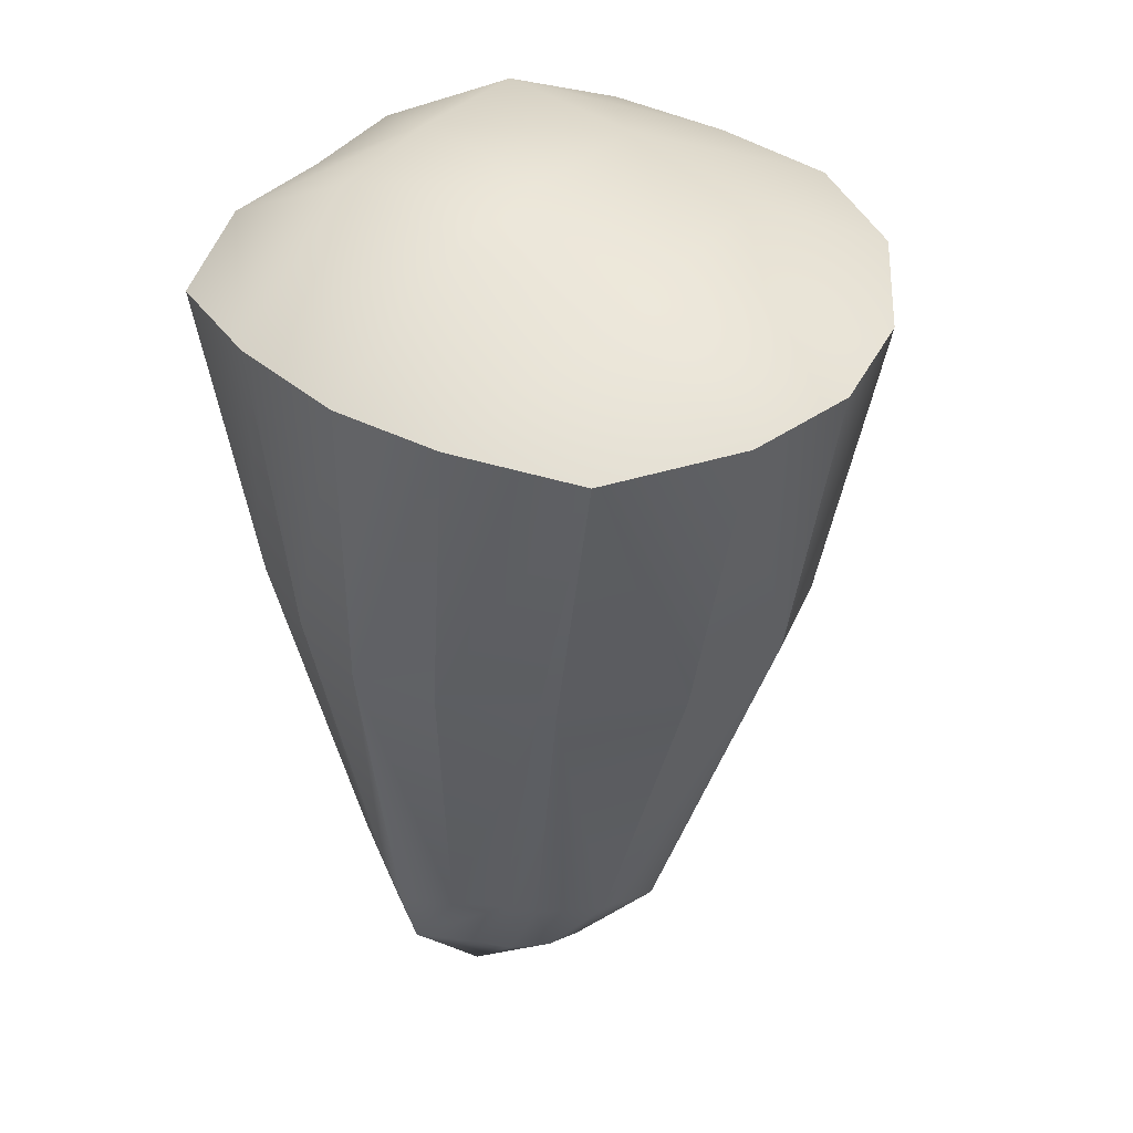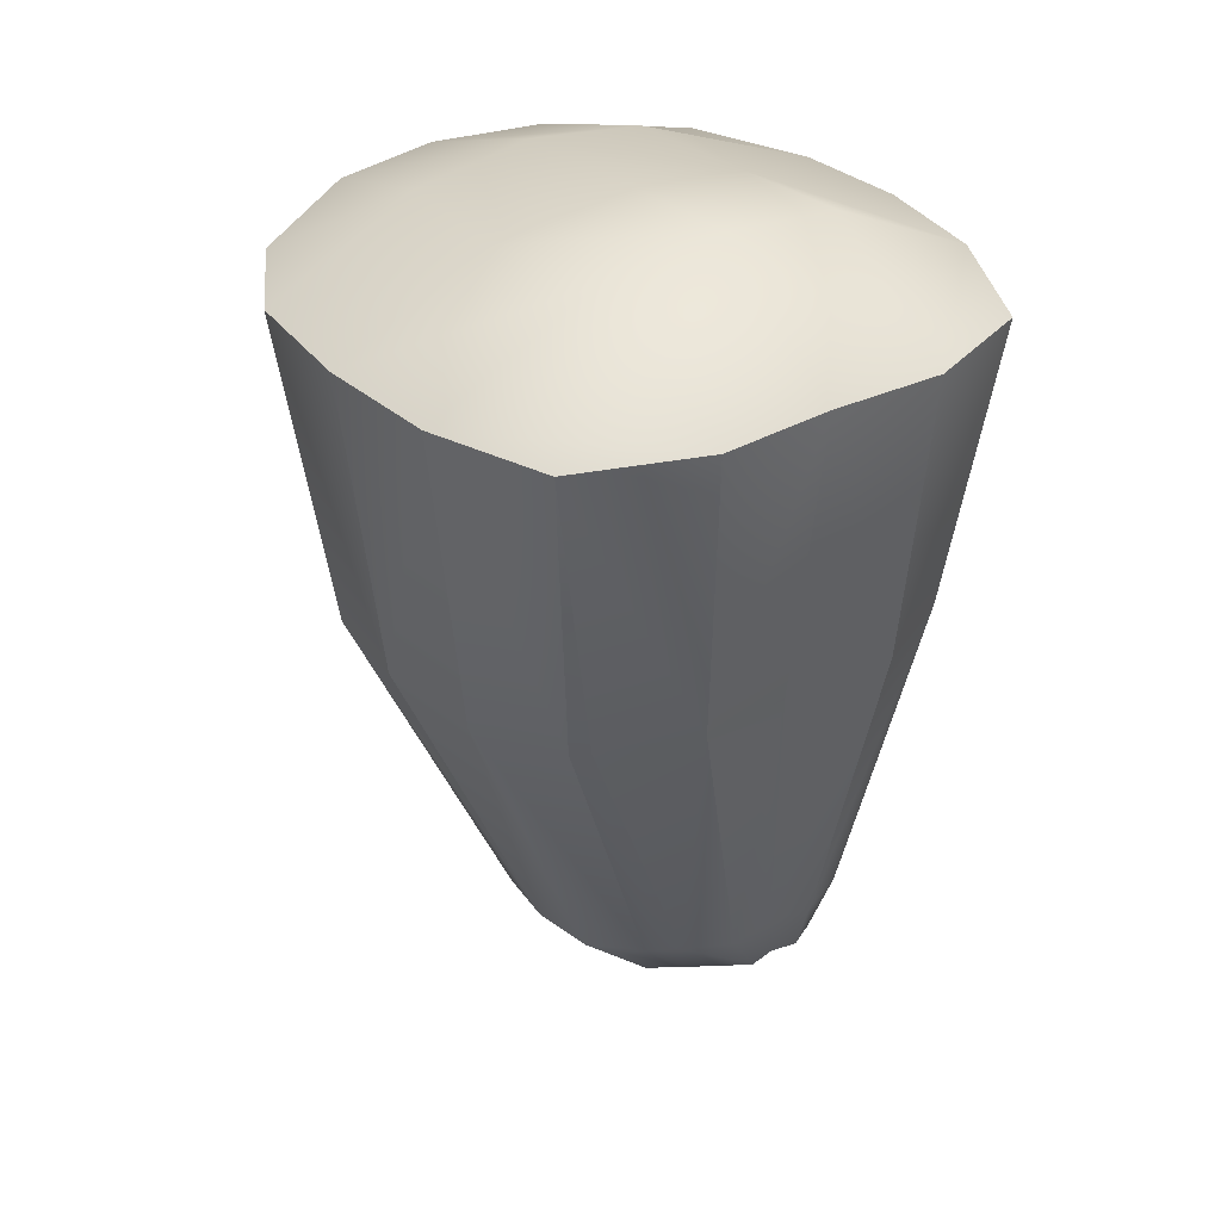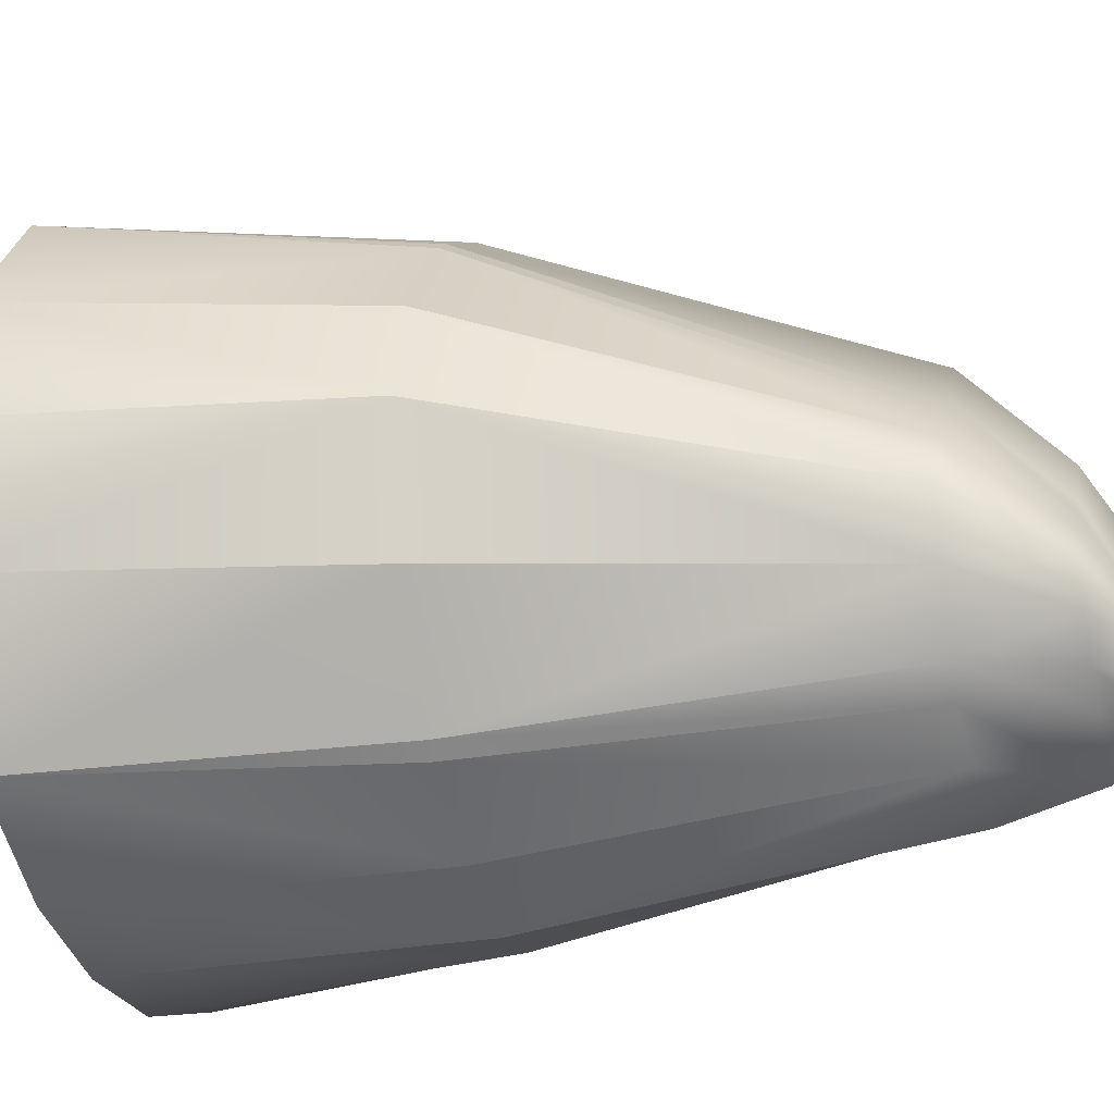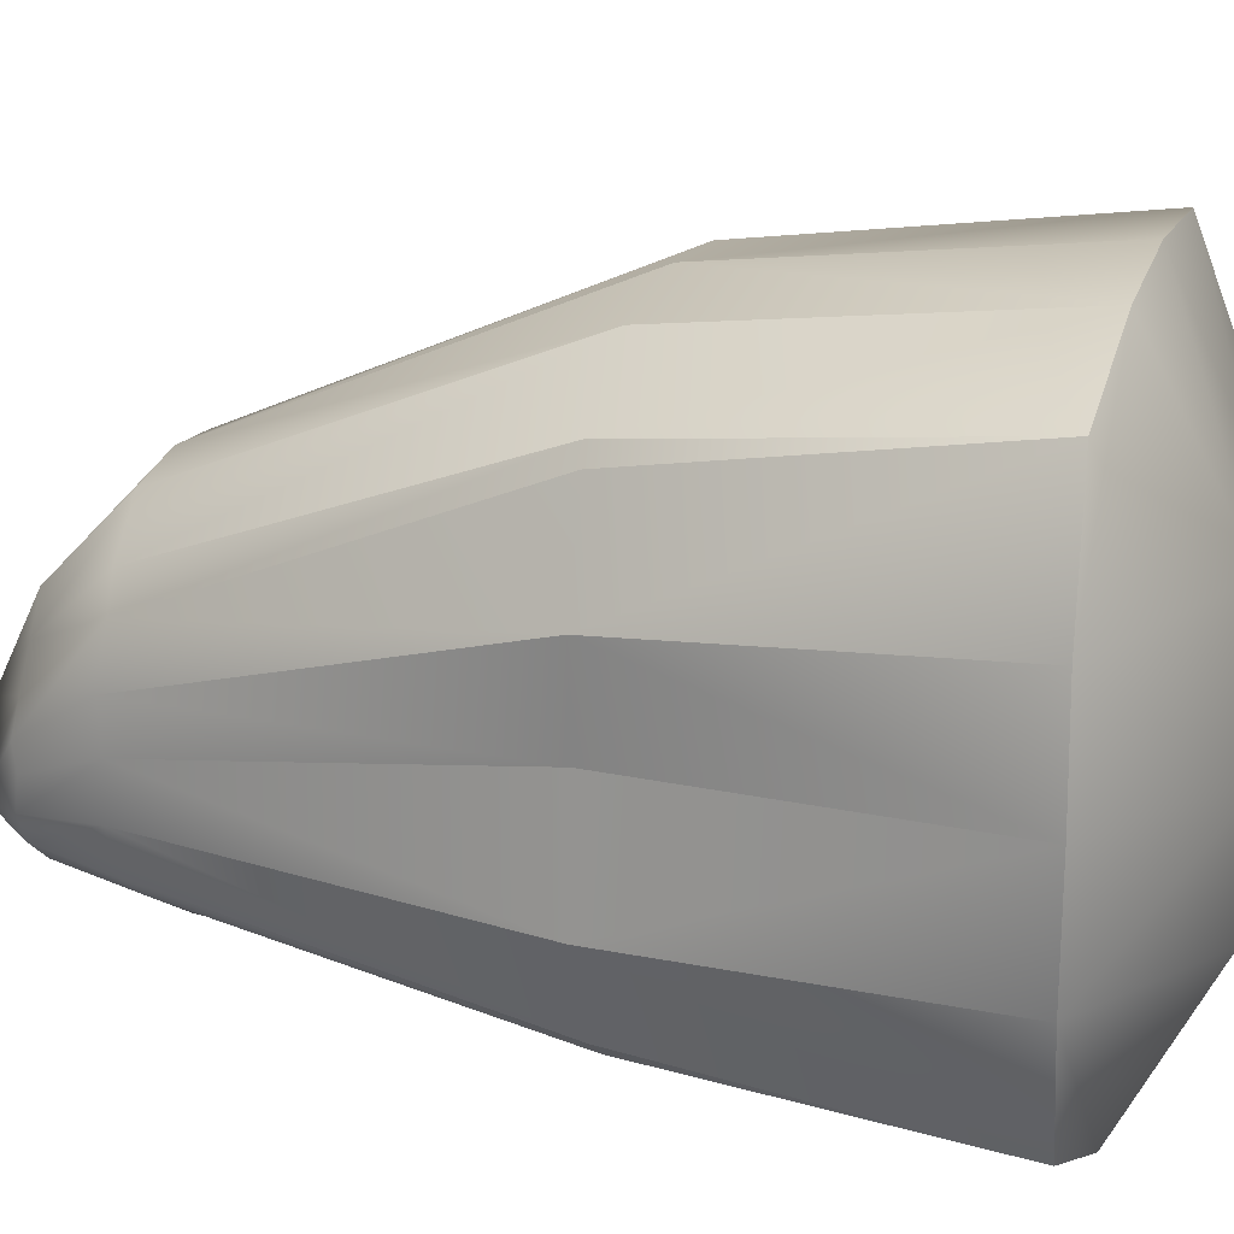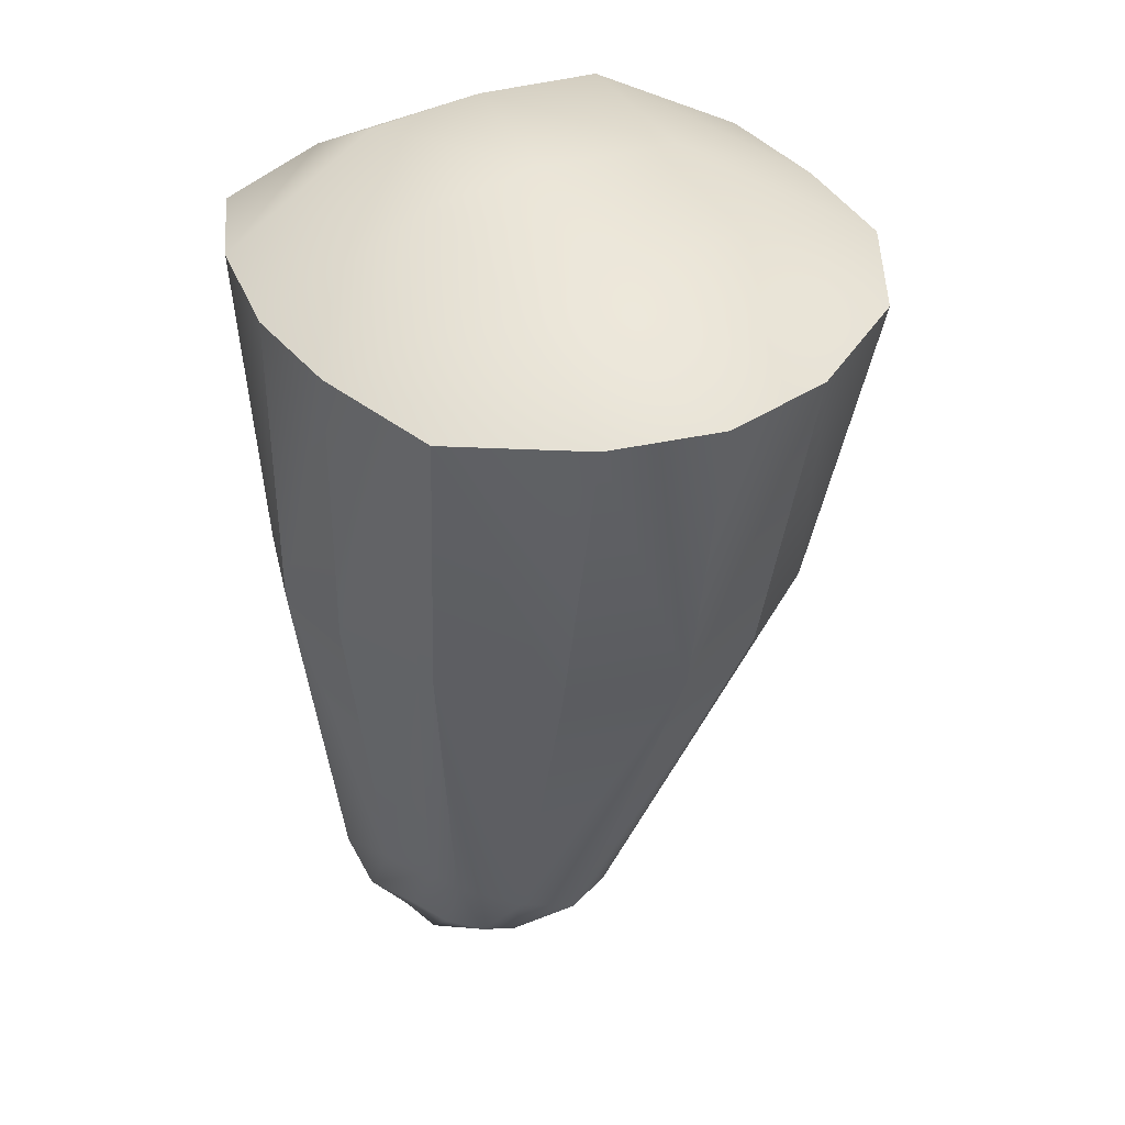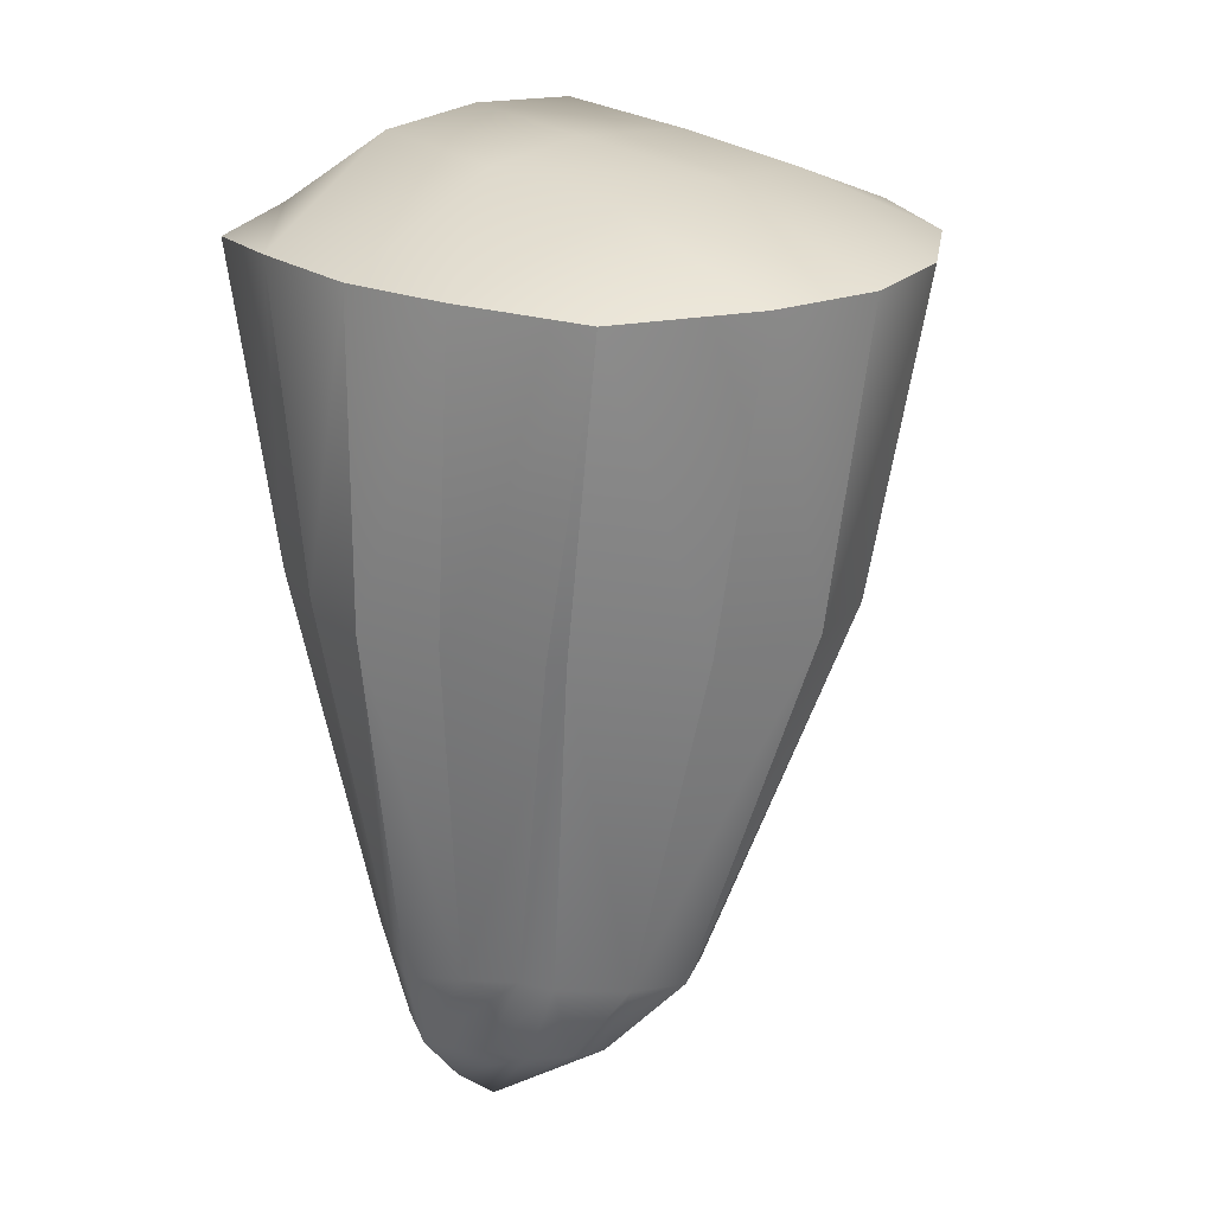
<metadata>
{"format":"obj","ext":"obj","renderer":"f3d","projection":"perspective","resolution":1024,"background":"white","views":[{"elev":41.2,"azim":-142.4,"up":"+Y"},{"elev":34.6,"azim":55.9,"up":"+Y"},{"elev":-29.0,"azim":-75.3,"up":"+Z"},{"elev":18.6,"azim":107.1,"up":"+Z"},{"elev":38.6,"azim":-117.9,"up":"+Y"},{"elev":21.2,"azim":-137.2,"up":"+Y"}]}
</metadata>
<code>
g default
v -0.04441 6.408 -2.735
v -0.04441 6.408 12.16
v -8.584 6.408 4.46
v 5.768 6.408 4.46
v -0.04441 38.61 7.547
v 0.1957 2.827 8.166
v 4.125 2.827 2.961
v 0.1957 2.827 -1.64
v -5.578 2.827 2.961
v -10.03 34.85 17.45
v -0.07392 35.03 20.19
v -10.04 34.83 -2.197
v -0.04441 35.1 -4.658
v -4.217 6.242 9.646
v -5.377 6.251 8.627
v 5.065 6.408 8.471
v 4.062 6.206 9.655
v -14.46 35.01 7.578
v 9.794 34.89 17.44
v 11.7 35.08 7.58
v 9.786 34.82 -2.16
v -5.367 6.593 0.2677
v -4.173 6.835 -0.4971
v 3.958 6.819 -0.4967
v 5.074 6.408 0.4995
v -2.466 2.827 6.684
v -3.63 2.827 5.642
v 3.722 2.827 0.6605
v 2.375 2.827 -0.3832
v 2.823 2.827 6.703
v 3.721 2.827 5.271
v -2.073 2.827 -0.3832
v -3.709 2.827 0.3889
v 0 0.7059 0
v 1.469 0.2378 0.9784
v -0.0551 0.04271 3.68
v -1.291 0 0.7964
v -1.659 2.827 8.453
v -2.654 6.325 11.93
v -5.363 35.04 19.96
v -7.005 37.94 7.578
v -4.706 35.07 -4.086
v 1.969 2.827 8.1
v 2.468 6.307 11.57
v 5.13 35.06 19.61
v 5.595 39.19 7.58
v 5.014 35.2 -4.049
v -4.962 2.827 4.301
v -7.562 6.33 6.544
v -13.48 35.03 12.32
v -6.453 37.48 12.99
v -0.008036 38.05 13.63
v 5.699 38.73 13.01
v 11.95 35.08 12.31
v 5.997 6.408 6.466
v 4.363 2.827 4.116
v -4.984 2.827 1.675
v -7.522 6.501 2.364
v -13.44 35.02 2.859
v -6.433 37.5 2.84
v 0.02038 38.1 2.794
v 5.697 38.76 2.838
v 11.9 35.08 2.885
v 5.968 6.408 2.48
v 4.338 2.827 1.811
v 1.957 6.614 -1.616
v -2.109 6.622 -1.616
v -7.329 21.77 -2.028
v -3.489 21.79 -3.697
v 0.002335 21.69 -4.636
v 3.666 21.86 -3.677
v 7.182 21.76 -2.007
v 8.29 21.57 15.04
v 9.894 21.68 11.08
v 9.645 21.67 7.342
v 9.853 21.67 2.397
v 7.761 21.53 -1.454
v -7.948 21.64 -1.603
v -11.51 21.69 2.341
v -12.6 21.64 7.364
v -11.55 21.6 11.15
v -8.63 21.46 15.16
v 7.769 21.45 15.7
v 4.52 21.61 17.97
v -0.01298 21.64 18.67
v -4.113 21.6 18.41
v -8.028 21.45 15.72
g TallForestRock01COL1:pCube5
f 15 14 87 82
f 78 68 23 22
f 14 15 27 26
f 16 17 30 31
f 83 17 16 73
f 72 77 25 24
f 22 23 32 33
f 24 25 28 29
f 26 27 37 36
f 29 28 35 34
f 31 30 36 35
f 33 32 34 37
f 87 14 39 86
f 50 51 41 18
f 68 69 67 23
f 14 26 38 39
f 74 75 20 54
f 80 81 50 18
f 52 53 46 5
f 70 71 66 1
f 55 56 7 4
f 2 44 84 85
f 12 78 79 59
f 22 33 57 58
f 66 8 1
f 76 77 21 63
f 61 62 47 13
f 59 60 42 12
f 3 9 48 49
f 64 65 28 25
f 2 6 43 44
f 8 32 23 67
f 6 38 36
f 30 43 36
f 7 56 35
f 28 65 35
f 8 29 34
f 32 8 34
f 9 57 37
f 27 48 37
f 34 35 36 37
f 39 38 6 2
f 86 39 2 85
f 41 51 52 5
f 42 60 61 13
f 44 43 30 17
f 84 44 17 83
f 46 53 54 20
f 47 62 63 21
f 49 48 27 15
f 50 81 82 10
f 10 40 51 50
f 52 51 40 11
f 11 45 53 52
f 54 53 45 19
f 74 54 19 73
f 16 31 56 55
f 58 57 9 3
f 59 79 80 18
f 18 41 60 59
f 61 60 41 5
f 5 46 62 61
f 63 62 46 20
f 76 63 20 75
f 4 7 65 64
f 37 57 33
f 37 48 9
f 36 38 26
f 36 43 6
f 35 56 31
f 35 65 7
f 71 72 24 66
f 29 8 66 24
f 67 69 70 1
f 8 67 1
f 69 68 12 42
f 70 69 42 13
f 71 70 13 47
f 72 71 47 21
f 16 55 74 73
f 55 4 75 74
f 4 64 76 75
f 64 25 77 76
f 78 22 58 79
f 58 3 80 79
f 3 49 81 80
f 49 15 82 81
f 45 84 83 19
f 85 84 45 11
f 40 86 85 11
f 10 87 86 40
f 82 87 10
f 78 12 68
f 72 21 77
f 83 73 19

</code>
